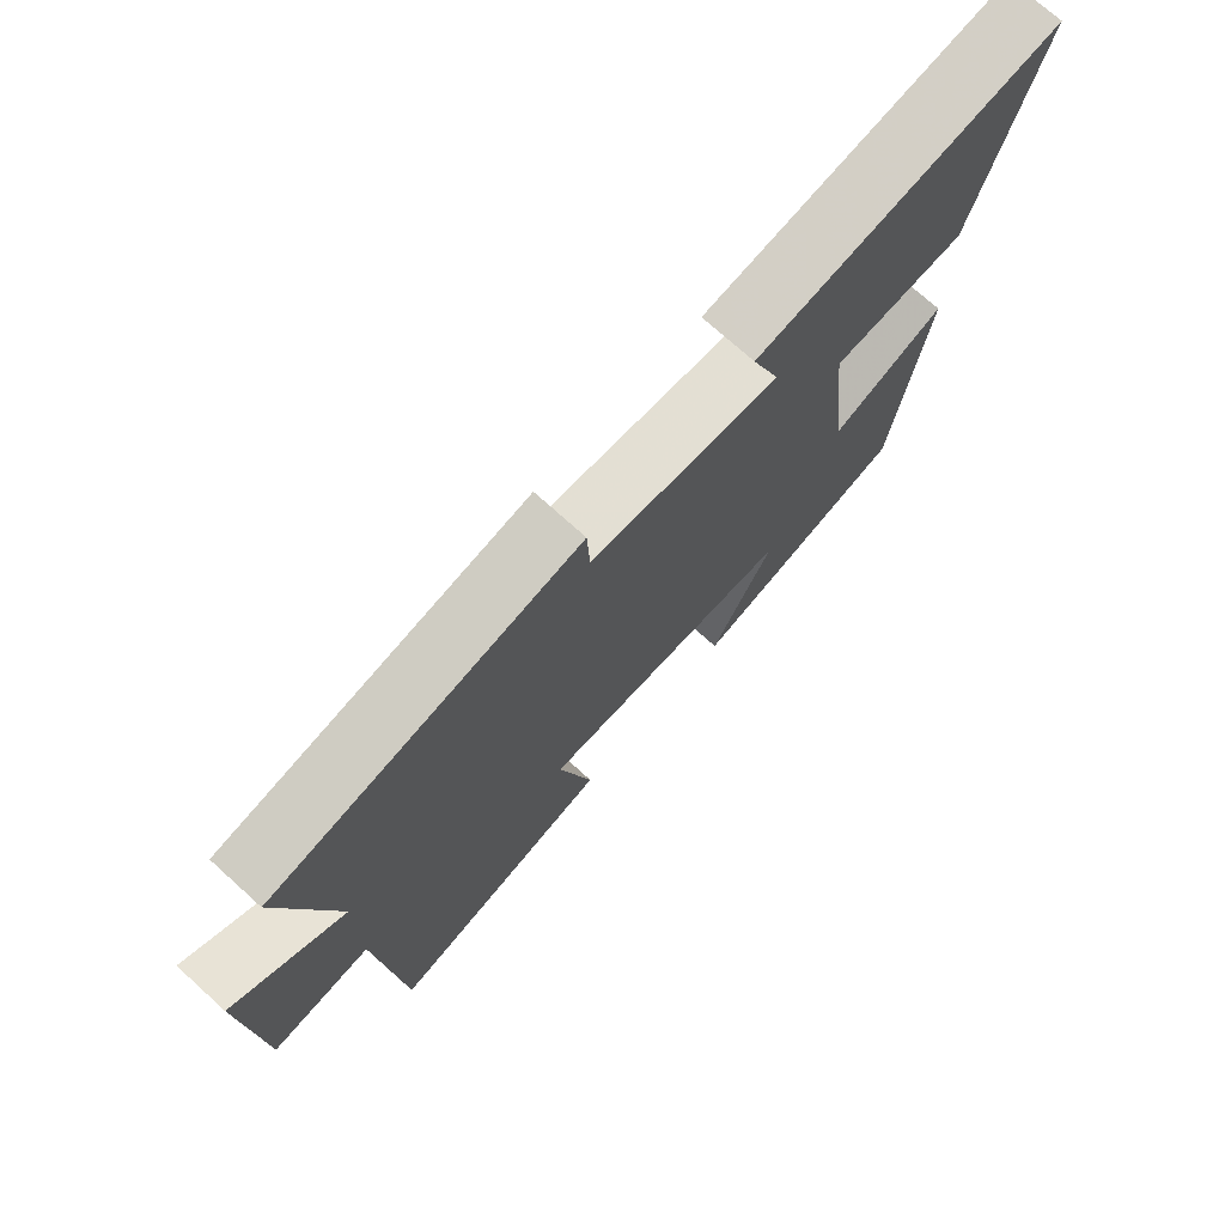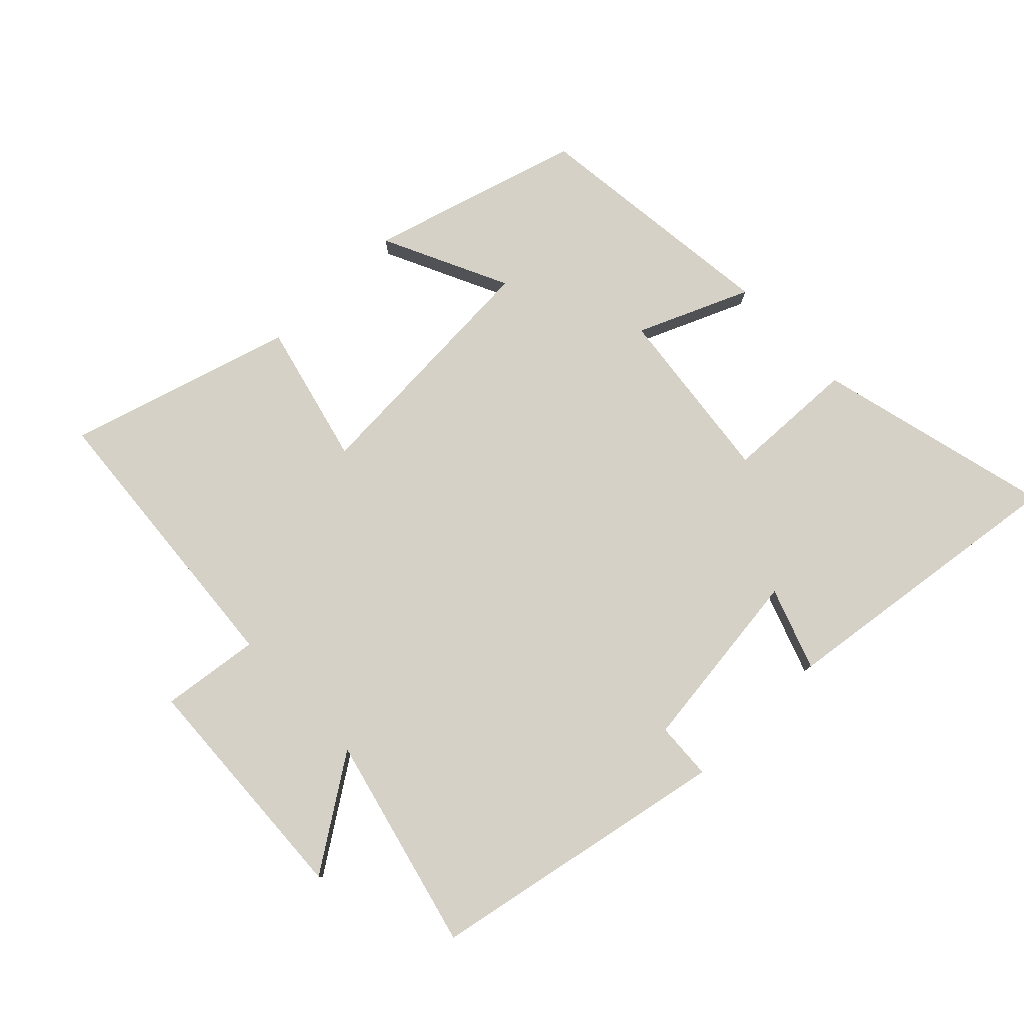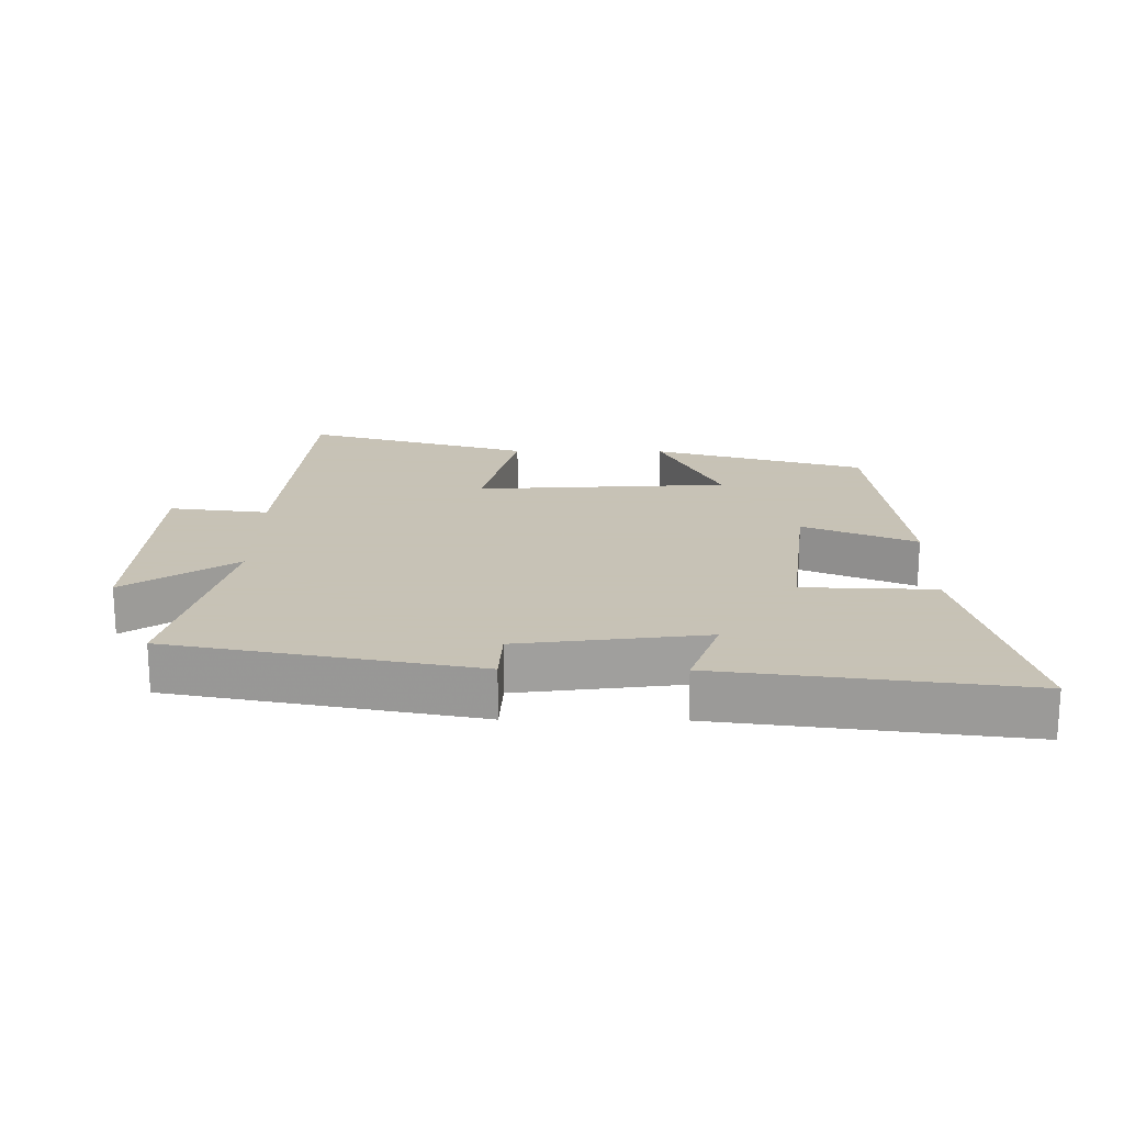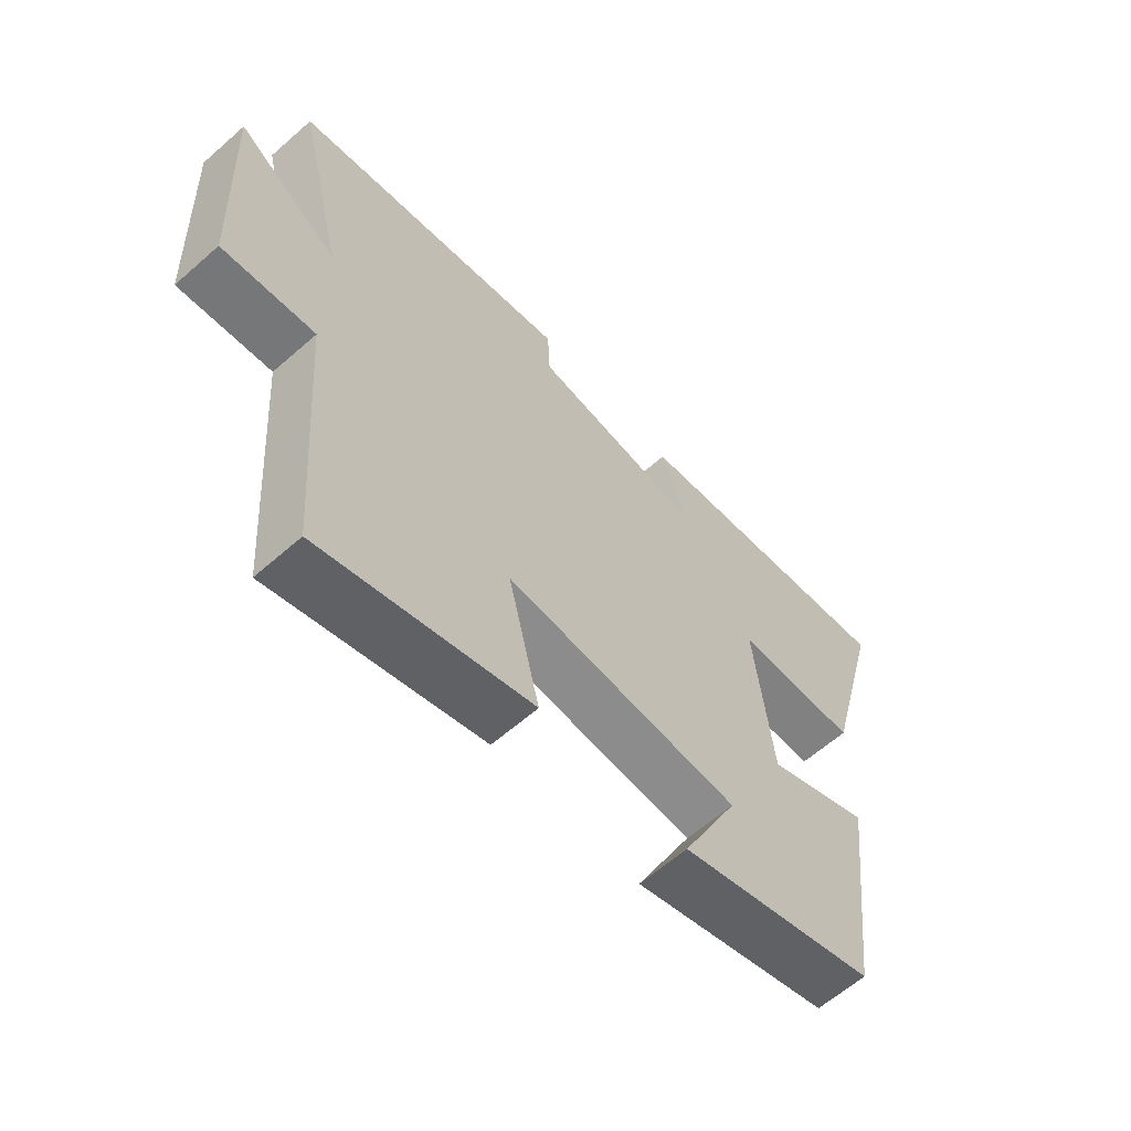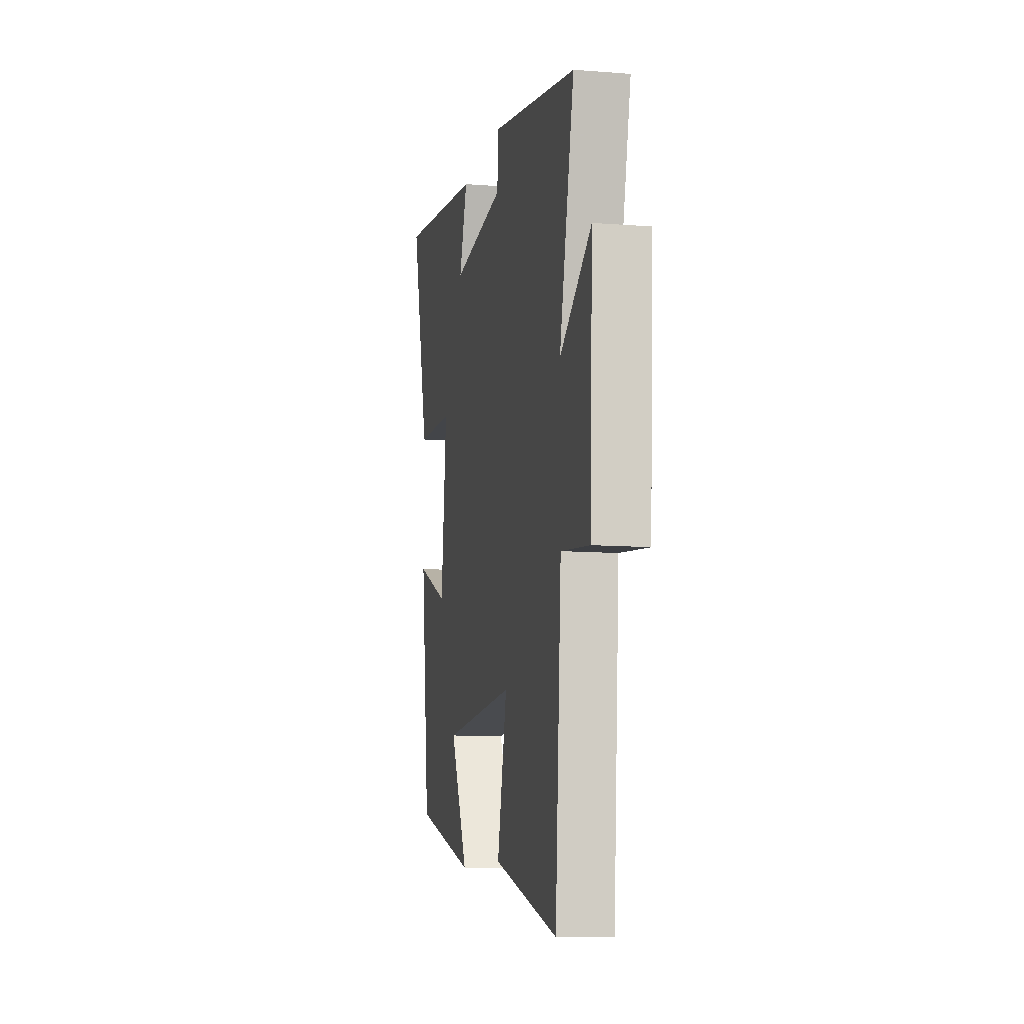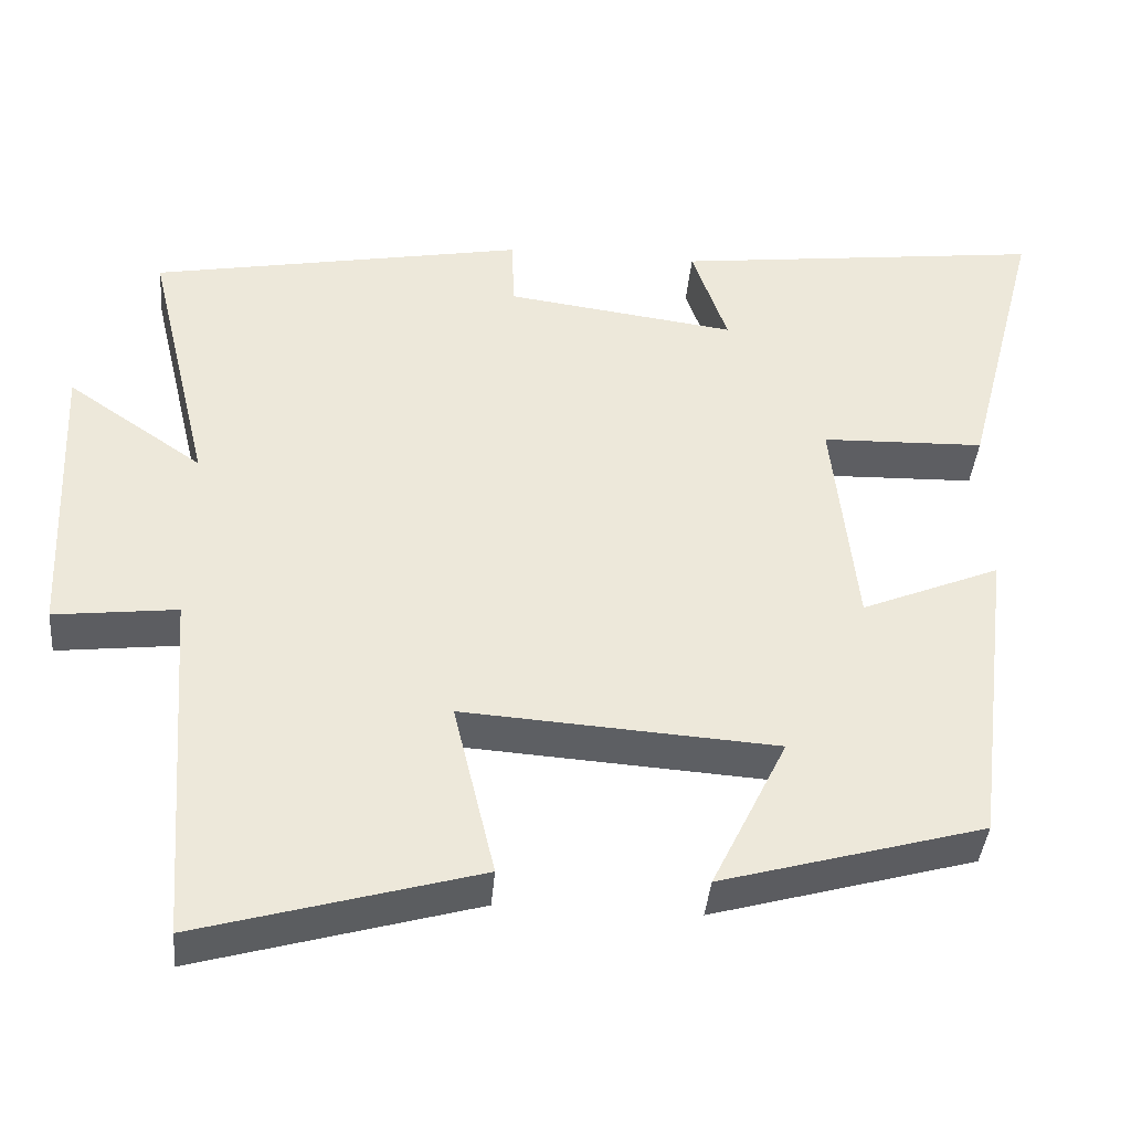
<metadata>
{"format":"obj","ext":"obj","renderer":"f3d","projection":"perspective","resolution":1024,"background":"white","views":[{"elev":73.4,"azim":-47.9,"up":"+Z"},{"elev":79.2,"azim":-43.6,"up":"+Y"},{"elev":19.1,"azim":0.7,"up":"+Y"},{"elev":-61.7,"azim":-48.2,"up":"+Z"},{"elev":-10.3,"azim":-101.4,"up":"+Z"},{"elev":-39.6,"azim":-5.0,"up":"+Z"}]}
</metadata>
<code>
v 0.595 0.07 0.556
v 0.5 0.07 0.191
v 0.297 0.07 0.185
v 0.327 0.07 -0.091
v 0.5 0.07 -0.019
v 0.452 0.07 -0.408
v 0.125 0.07 -0.5
v 0.219 0.07 -0.307
v -0.171 0.07 -0.281
v -0.119 0.07 -0.5
v -0.467 0.07 -0.599
v -0.5 0.07 -0.152
v -0.653 0.07 -0.17
v -0.669 0.07 0.198
v -0.5 0.07 0.082
v -0.579 0.07 0.414
v -0.113 0.07 0.5
v -0.109 0.07 0.411
v 0.177 0.07 0.373
v 0.133 0.07 0.5
v 0.595 0 0.556
v 0.5 0 0.191
v 0.297 0 0.185
v 0.327 0 -0.091
v 0.5 0 -0.019
v 0.452 0 -0.408
v 0.125 0 -0.5
v 0.219 0 -0.307
v -0.171 0 -0.281
v -0.119 0 -0.5
v -0.467 0 -0.599
v -0.5 0 -0.152
v -0.653 0 -0.17
v -0.669 0 0.198
v -0.5 0 0.082
v -0.579 0 0.414
v -0.113 0 0.5
v -0.109 0 0.411
v 0.177 0 0.373
v 0.133 0 0.5
f 19 20 1 2
f 18 19 2 3
f 15 16 17 18
f 15 18 3 4
f 12 13 14 15
f 12 15 4
f 9 10 11 12
f 8 9 12 4
f 6 7 8
f 4 5 6 8
f 22 21 40 39
f 23 22 39 38
f 38 37 36 35
f 24 23 38 35
f 35 34 33 32
f 24 35 32
f 32 31 30 29
f 24 32 29 28
f 28 27 26
f 28 26 25 24
f 1 21 22 2
f 2 22 23 3
f 3 23 24 4
f 4 24 25 5
f 5 25 26 6
f 6 26 27 7
f 7 27 28 8
f 8 28 29 9
f 9 29 30 10
f 10 30 31 11
f 11 31 32 12
f 12 32 33 13
f 13 33 34 14
f 14 34 35 15
f 15 35 36 16
f 16 36 37 17
f 17 37 38 18
f 18 38 39 19
f 19 39 40 20
f 20 40 21 1

</code>
